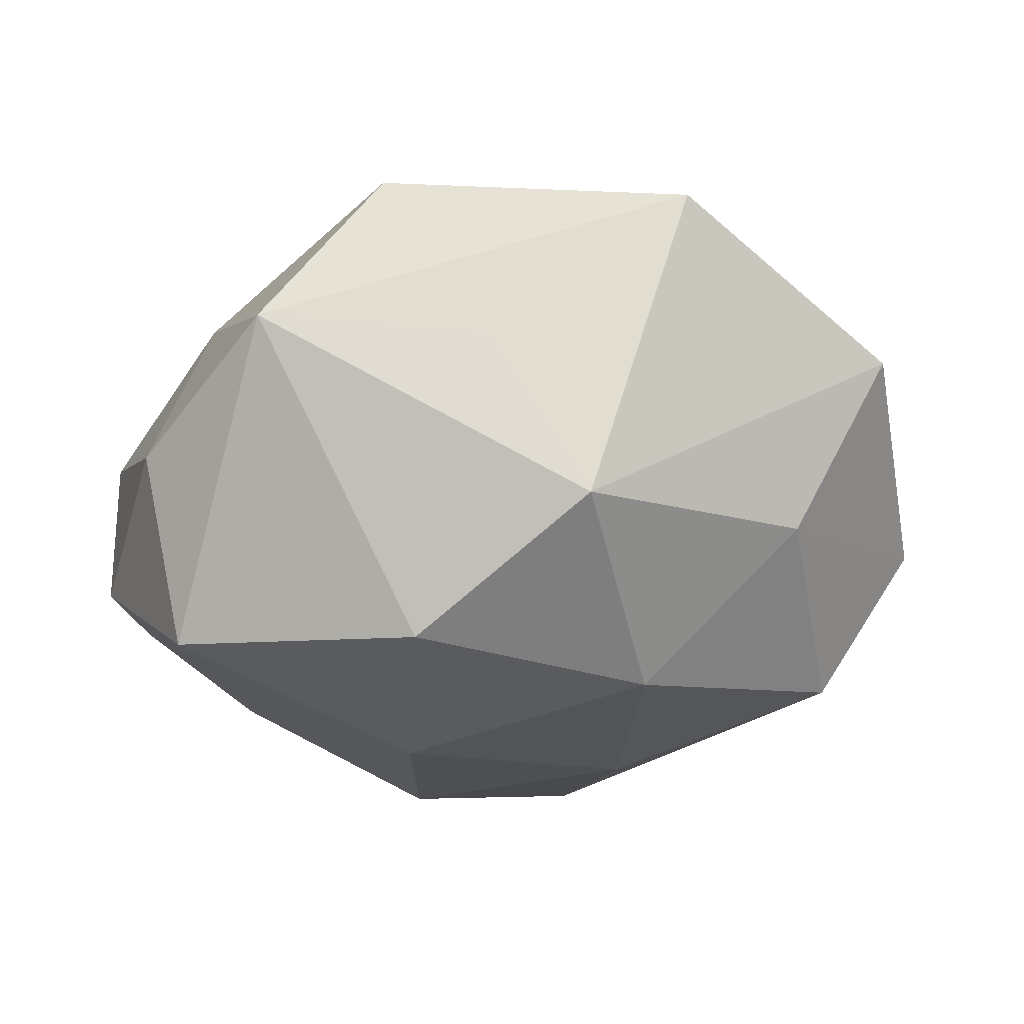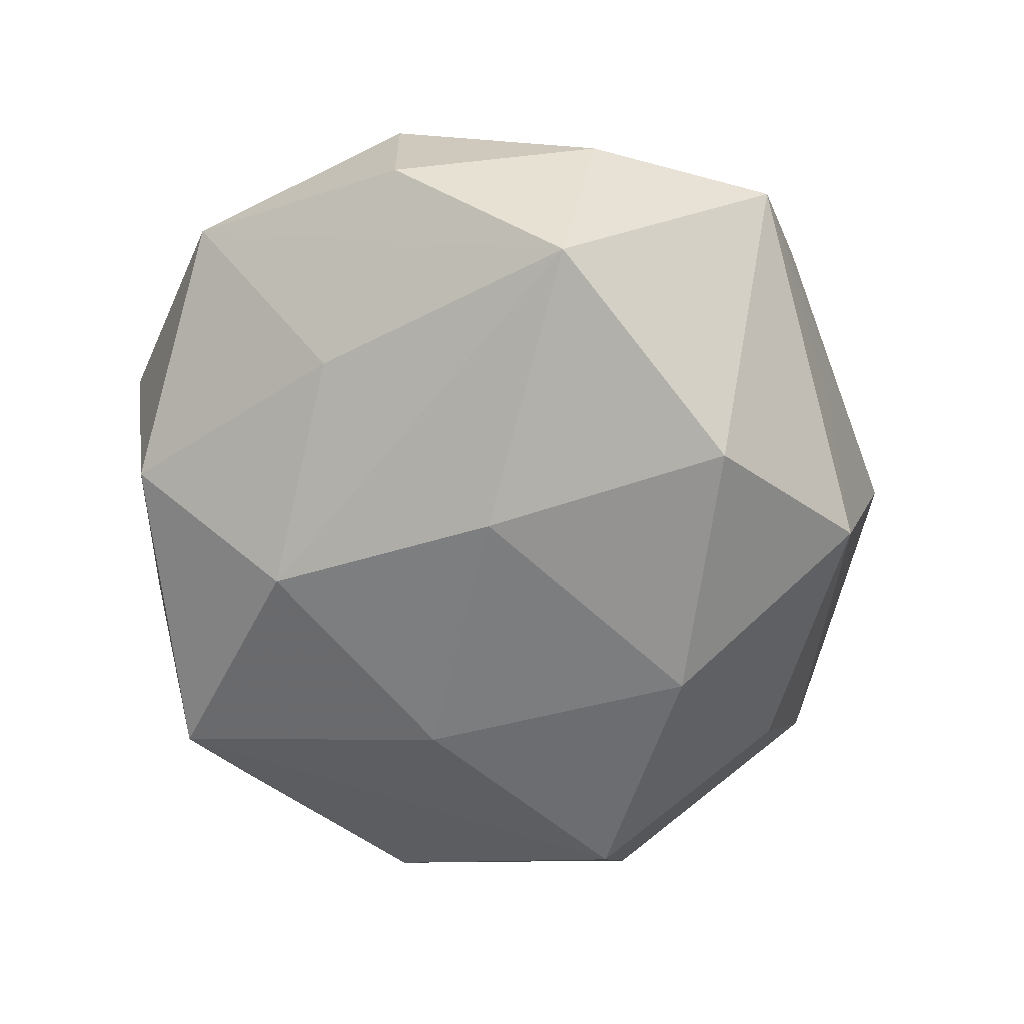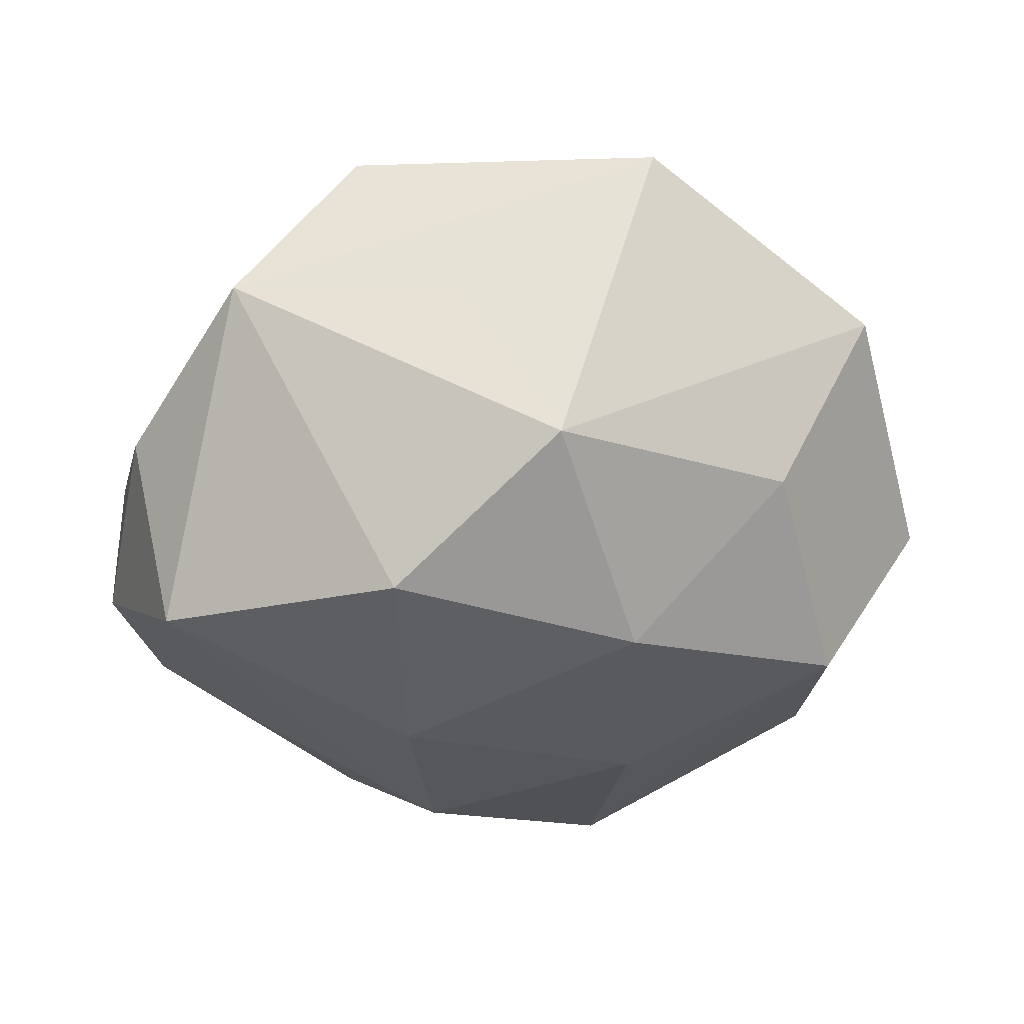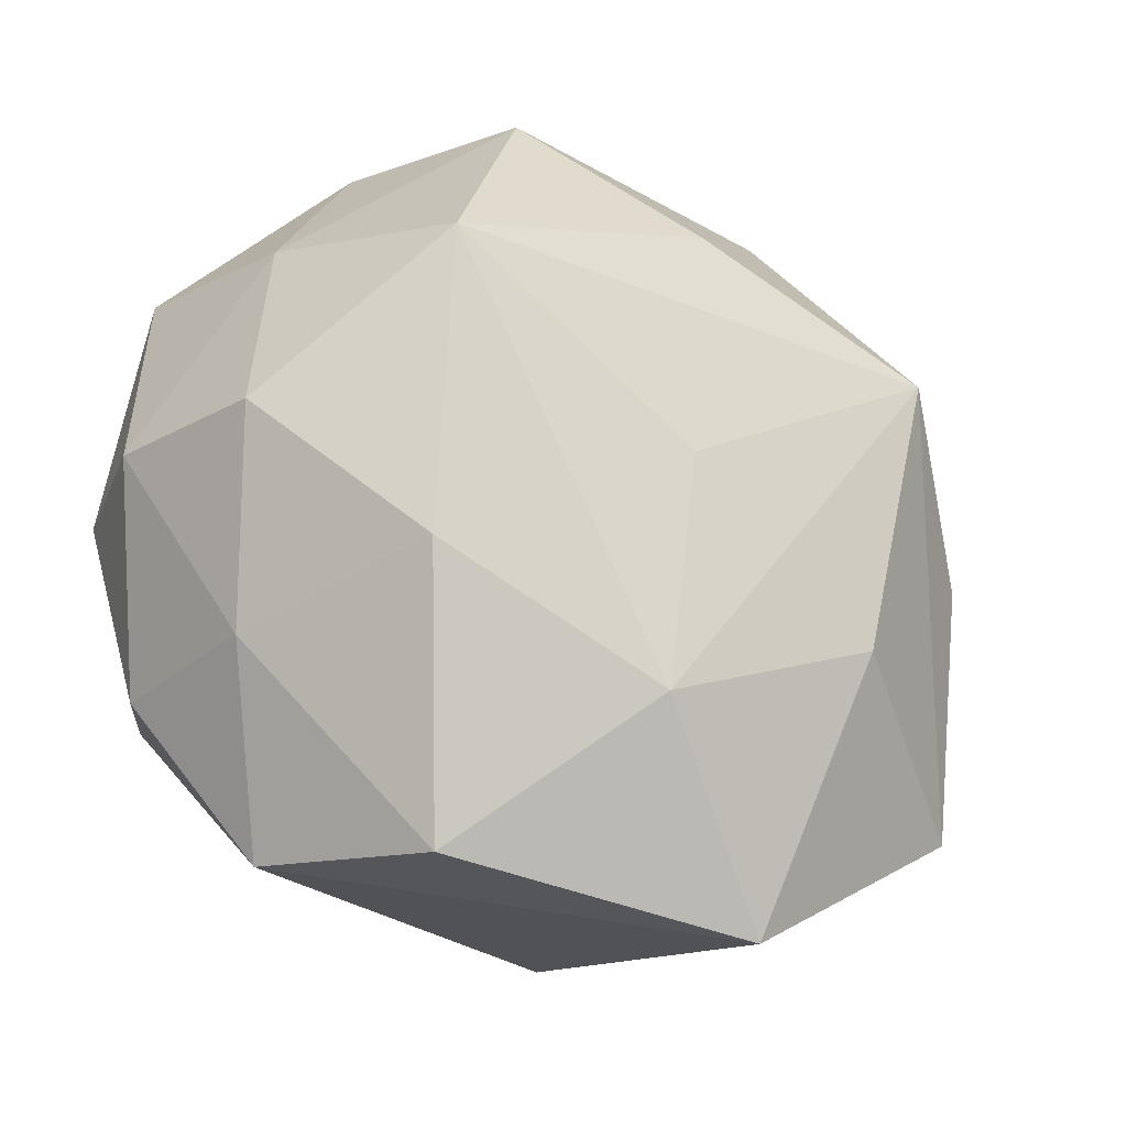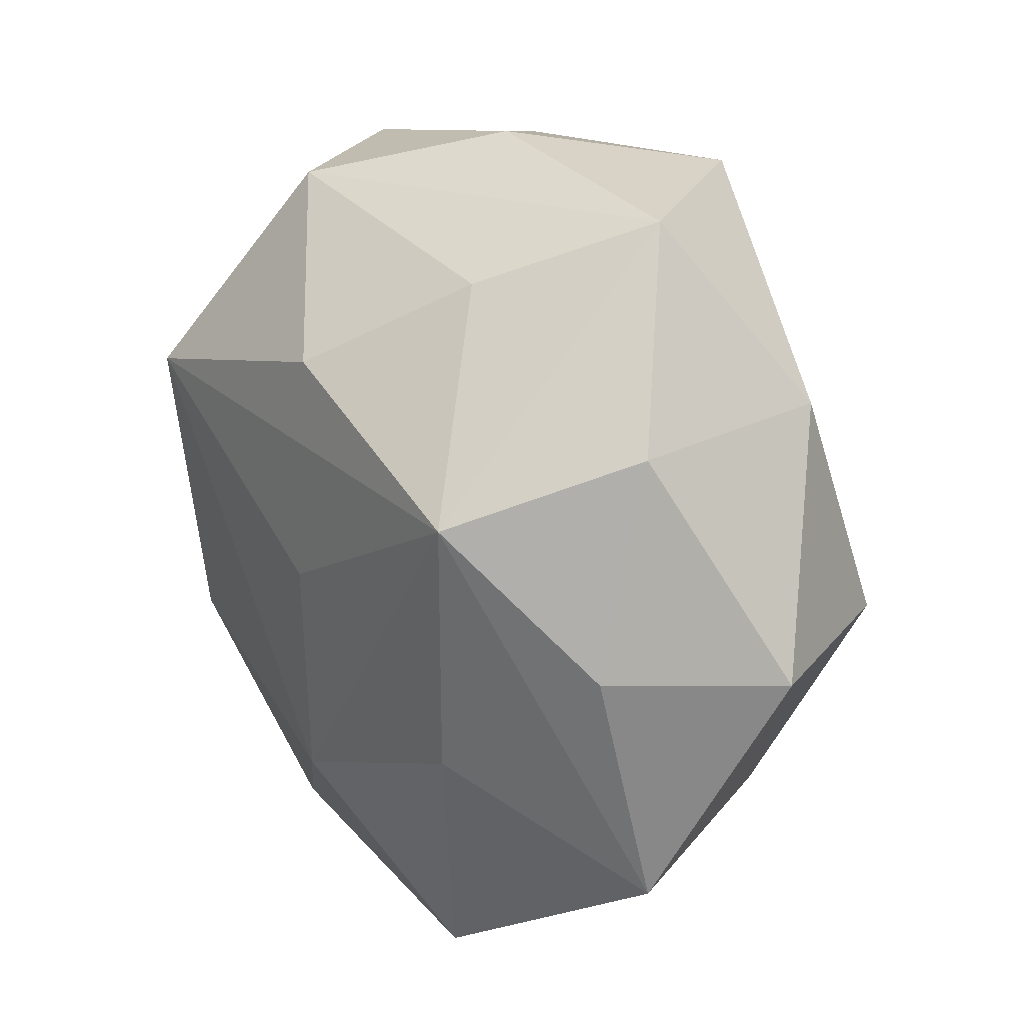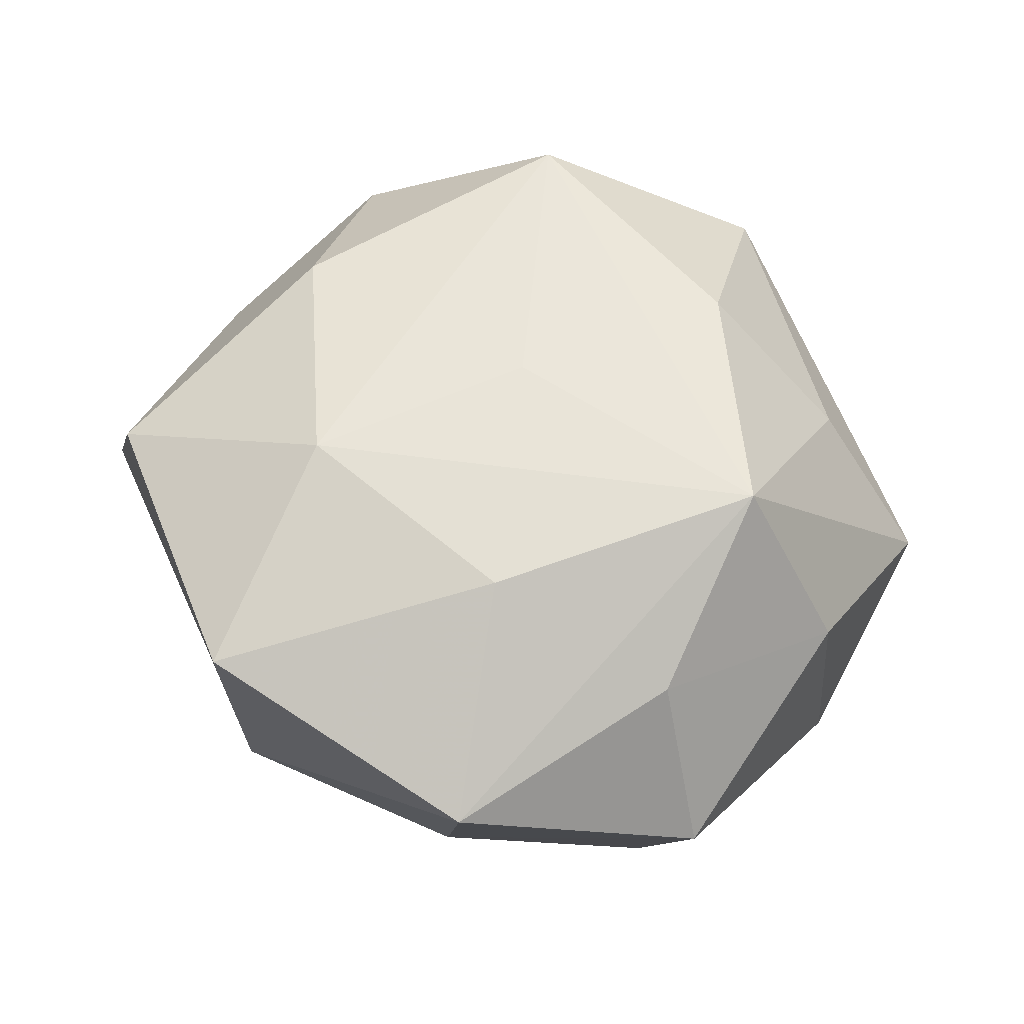
<metadata>
{"format":"obj","ext":"obj","renderer":"f3d","projection":"perspective","resolution":1024,"background":"white","views":[{"elev":-29.3,"azim":-6.6,"up":"+Z"},{"elev":-68.0,"azim":-77.0,"up":"+Z"},{"elev":-37.5,"azim":-2.0,"up":"+Z"},{"elev":-25.7,"azim":-19.8,"up":"+Y"},{"elev":22.0,"azim":60.1,"up":"+Y"},{"elev":49.8,"azim":60.6,"up":"+Z"}]}
</metadata>
<code>
v -0.006815 0.02698 0.01326
v -0.02532 0.001139 0.01393
v -0.03109 0.001374 0.00294
v -0.01598 0.02712 0.002272
v 0.02627 0.01475 -0.009543
v -0.03092 0.001245 -0.008652
v -0.02283 0.01563 0.009038
v -0.02376 -0.01283 0.007903
v -0.02477 -0.01001 -0.01808
v -0.01425 -0.009543 0.01979
v 0.001987 -0.01731 0.01866
v 0.01938 0.02739 -0.001062
v 0.01009 -0.01146 -0.02017
v -0.02854 0.0174 -0.003975
v -0.01395 0.01178 0.02256
v -0.00665 -0.0003524 -0.02181
v 0.004734 0.01637 0.01955
v -0.02812 -0.01348 -0.004202
v 0.009407 0.02812 -0.01301
v 0.02804 -0.002131 0.008713
v -0.004612 0.01654 -0.01866
v 0.02819 -0.01978 0.004452
v 0.003951 -0.02657 -0.01249
v 0.0271 0.01335 0.004597
v -0.007668 -0.0182 -0.02049
v 0.003547 -0.0005403 0.01989
v 0.011 -0.03074 0.01106
v 0.01247 0.02277 0.009987
v 0.001172 0.03025 0.0007435
v 0.02611 -0.002265 -0.01574
v 0.01102 0.008197 -0.01869
v 0.02153 0.008845 0.01773
v -0.01217 0.02632 -0.009639
v -0.01149 -0.02766 0.01252
v 0.02114 -0.01721 -0.009276
v -0.02023 -0.02593 0.001108
v 0.03385 -0.002604 -0.003313
v -0.01921 0.009365 -0.0145
v -0.003479 -0.02753 -0.0005217
v 0.01791 -0.01098 0.01569
f 22 35 37
f 23 36 25
f 23 22 27
f 35 22 23
f 34 36 27
f 37 35 30
f 20 22 37
f 32 22 20
f 27 36 39
f 39 23 27
f 36 23 39
f 11 34 27
f 6 18 3
f 17 32 28
f 32 12 28
f 29 12 19
f 19 33 29
f 29 33 4
f 24 12 32
f 24 20 37
f 32 20 24
f 5 30 19
f 19 12 5
f 37 30 5
f 5 24 37
f 12 24 5
f 3 2 7
f 36 34 8
f 8 2 3
f 3 18 8
f 8 18 36
f 40 11 27
f 32 11 40
f 27 22 40
f 40 22 32
f 15 32 17
f 15 7 2
f 25 16 13
f 13 23 25
f 35 23 13
f 13 30 35
f 19 30 31
f 30 13 31
f 31 13 16
f 9 16 25
f 18 6 9
f 25 36 9
f 36 18 9
f 38 33 21
f 21 9 38
f 16 9 21
f 21 33 19
f 19 31 21
f 21 31 16
f 4 33 14
f 14 6 3
f 14 33 38
f 3 7 14
f 14 7 4
f 38 9 14
f 14 9 6
f 1 29 4
f 1 15 17
f 17 28 1
f 4 7 1
f 7 15 1
f 1 28 12
f 12 29 1
f 26 11 32
f 32 15 26
f 26 15 11
f 34 11 10
f 11 15 10
f 10 15 2
f 10 8 34
f 2 8 10

</code>
